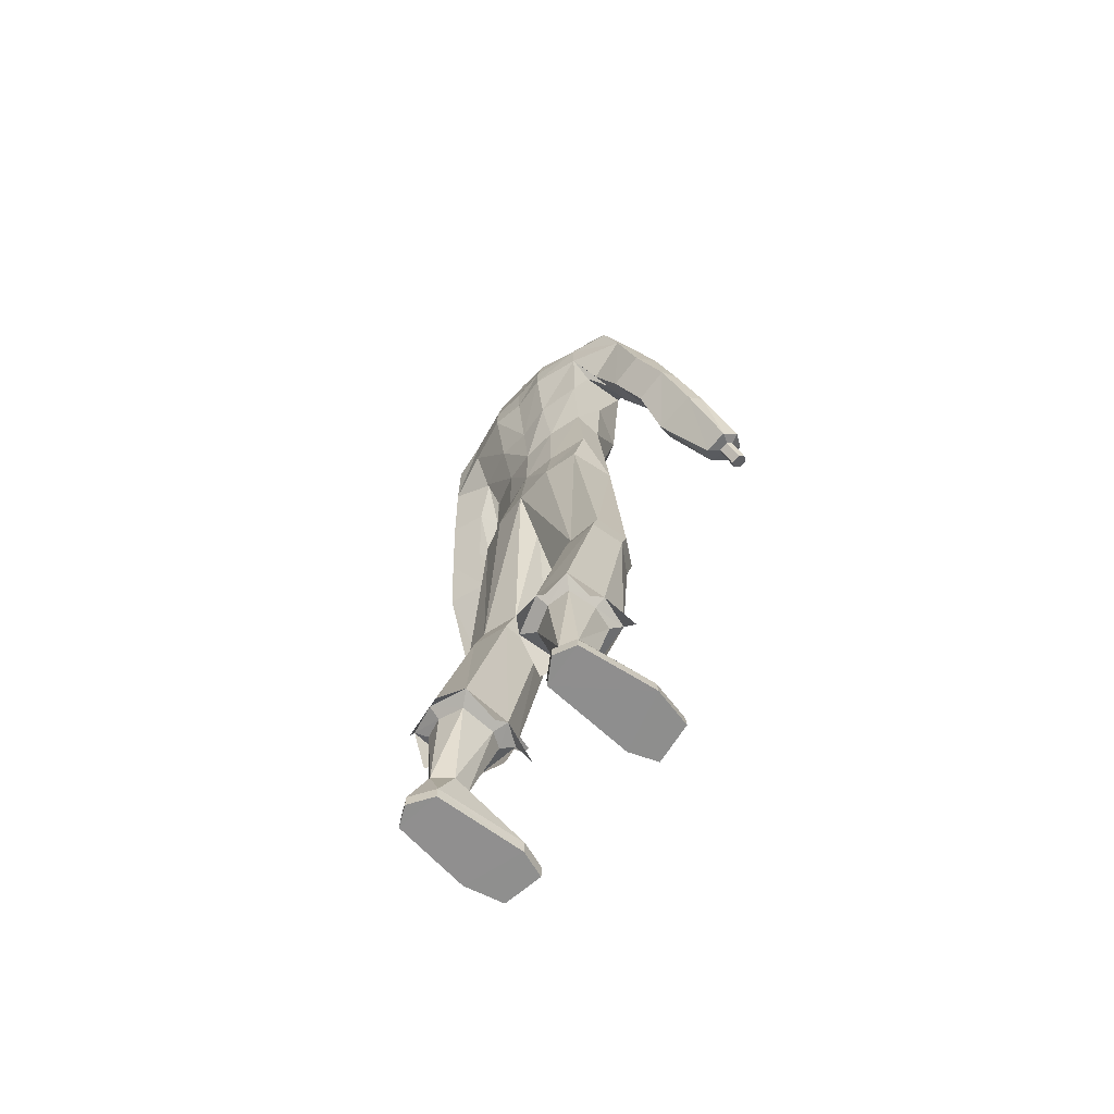
<metadata>
{"format":"obj","ext":"obj","renderer":"f3d","projection":"perspective","resolution":1024,"background":"white","views":[{"elev":-65.0,"azim":-130.0,"up":"+Y"}]}
</metadata>
<code>
o MilkShape3D_Mesh
v -0.0337 0.7855 0.09221
v -0.02215 0.7882 0.099
v -0.03767 0.7902 0.1108
v -0.04025 0.7907 0.1096
v -0.008802 0.7274 0.07523
v -0.00084 0.7698 0.09348
v -0.03669 0.7279 0.07145
v -0.0323 0.8402 0.1152
v -0.02964 0.8396 0.1163
v -0.02677 0.8331 0.1146
v 0.006523 0.8238 0.1138
v 0.009148 0.7958 0.1072
v 0.02658 0.812 0.1128
v 0.03919 0.8478 0.1118
v 0.01107 0.8427 0.1173
v 0.004797 0.8517 0.1305
v -0.0315 0.8684 0.1269
v 0.02297 0.889 0.1337
v -0.02358 0.91 0.1288
v -0.0109 0.7399 0.01842
v 0.01371 0.7354 0.02945
v 0.0154 0.6923 0.02854
v 0.05951 0.7255 0.004699
v 0.03218 0.923 0.1264
v -0.01197 0.942 0.1176
v 0.06518 0.7979 0.01807
v 0.03581 0.7801 0.06557
v 0.05799 0.7768 0.007363
v 0.07176 0.7334 -0.07664
v 0.09452 0.8842 0.05384
v 0.07657 0.8681 0.06418
v 0.1016 0.8684 0.03024
v 0.07571 0.8312 0.04851
v 0.09202 0.8259 0.03163
v 0.08461 0.8274 0.02838
v 0.05548 0.831 0.08602
v 0.0896 0.8614 0.007454
v 0.09416 0.8699 0.02699
v 0.09153 0.898 0.008962
v 0.08711 0.8857 0.05059
v 0.0846 0.9532 0.04193
v 0.06493 0.9503 0.09233
v 0.05757 0.7943 -0.02823
v 0.05725 0.8159 -0.01716
v 0.06107 0.8434 -0.01274
v 0.06361 0.8432 -0.003463
v 0.03914 0.8764 -0.03027
v 0.04894 0.9171 -0.03312
v 0.04979 0.9613 -0.0139
v 0.04256 0.9887 0.01571
v 0.01487 0.983 0.07607
v 0.03648 0.8529 -0.03549
v 0.03404 0.8242 -0.04361
v 0.03629 0.8029 -0.05898
v 0.07404 0.7215 -0.1115
v 0.007607 0.7109 -0.1208
v 0.04634 0.7742 -0.09562
v -0.04282 0.7912 0.1085
v -0.04473 0.7929 0.0891
v -0.05677 0.7374 0.05418
v -0.0602 0.7823 0.06743
v -0.03495 0.8407 0.114
v -0.03768 0.8354 0.1098
v -0.06084 0.838 0.08425
v -0.06731 0.8119 0.0737
v -0.07648 0.8337 0.06755
v -0.07147 0.871 0.06329
v -0.05969 0.8576 0.08622
v -0.06216 0.8658 0.1012
v -0.06299 0.907 0.09602
v -0.03545 0.7457 0.007882
v -0.03085 0.7256 0.00943
v -0.05192 0.9407 0.08951
v -0.05953 0.8002 0.02374
v -0.03792 0.8195 -0.02716
v -0.03304 0.7959 -0.03258
v -0.05151 0.7336 -0.07019
v -0.04506 0.8992 -0.0341
v -0.05383 0.8955 0.006965
v -0.05211 0.915 -0.01049
v -0.0546 0.8567 -0.03271
v -0.05469 0.8586 -0.008703
v -0.0472 0.8551 -0.02945
v -0.06891 0.8571 0.03145
v -0.03765 0.8976 -0.03085
v -0.02387 0.8853 -0.04233
v -0.01371 0.9201 -0.03721
v -0.0447 0.9134 -0.00724
v -0.01406 0.974 -0.001358
v -0.03867 0.9721 0.04688
v -0.00157 0.8068 -0.05418
v -0.001892 0.8284 -0.0431
v -0.006273 0.8579 -0.03412
v 0.001932 0.8558 -0.03869
v -0.05746 0.7217 -0.1046
v 0.435 -0.003036 0.1831
v 0.4095 0.1048 0.1131
v 0.3913 0.09911 0.1203
v 0.4495 -0.01931 0.1327
v 0.4119 0.09167 0.08013
v 0.3911 -0.02674 0.1512
v 0.3822 0.02852 0.1251
v 0.3727 0.0745 0.07637
v 0.3944 -0.04707 0.1016
v 0.4037 0.08077 0.0656
v 0.422 -0.04189 0.09181
v 0.4029 -0.09782 0.2248
v 0.4116 -0.006455 0.1903
v 0.3907 -0.09152 0.2257
v 0.3768 -0.1035 0.1927
v 0.4004 -0.117 0.1921
v 0.3735 -0.1237 0.1578
v 0.3849 -0.129 0.1568
v 0.4015 0.04548 0.1585
v 0.3582 -0.01556 0.1672
v 0.3803 -0.01092 0.1856
v 0.3596 -0.005834 0.1846
v 0.3745 -0.0204 0.1656
v 0.3575 0.05134 0.1424
v 0.3839 0.09263 0.1114
v 0.3743 0.08247 0.09385
v 0.3581 0.03836 0.1274
v 0.3873 0.04006 0.1629
v 0.2196 0.6714 -0.0592
v 0.2435 0.6113 -0.1138
v 0.203 0.6597 -0.1056
v 0.2612 0.6389 -0.03973
v 0.2901 0.538 -0.06486
v 0.289 0.5647 -0.02049
v 0.2662 0.5398 -0.101
v 0.1704 0.6254 -0.1212
v 0.1716 0.6883 -0.1014
v 0.1752 0.6762 -0.03105
v 0.1776 0.6345 0.0154
v 0.1776 0.5659 0.01879
v 0.1703 0.5659 -0.1206
v 0.2073 0.5351 0.01172
v 0.1756 0.5368 -0.05803
v 0.1956 0.5191 -0.03479
v 0.1865 0.5066 -0.07104
v 0.3204 0.458 0.0146
v 0.2489 0.4469 0.03645
v 0.221 0.4255 -0.01278
v 0.3236 0.4429 -0.04431
v 0.2248 0.4139 -0.05934
v 0.2942 0.4247 -0.08054
v 0.3386 0.355 0.02917
v 0.2976 0.346 0.04259
v 0.2654 0.3294 0.006481
v 0.35 0.3441 -0.01964
v 0.2627 0.3199 -0.02851
v 0.3322 0.3299 -0.04947
v 0.3677 0.278 0.06482
v 0.3189 0.2694 0.08142
v 0.2814 0.2431 0.04165
v 0.3822 0.2573 0.00953
v 0.2789 0.2259 0.002262
v 0.3617 0.2357 -0.02339
v -0.3421 0.1169 0.1985
v -0.3182 0.1245 0.2107
v -0.3333 0.1259 0.2111
v -0.3113 0.1145 0.1972
v -0.3376 0.1079 0.1866
v -0.3178 0.1063 0.1858
v -0.3137 0.1638 0.1851
v -0.3287 0.1653 0.1854
v -0.3376 0.1563 0.1729
v -0.3067 0.1539 0.1715
v -0.333 0.1472 0.1609
v -0.3133 0.1456 0.1602
v -0.2978 0.1824 0.1998
v -0.3354 0.1861 0.2007
v -0.3576 0.1636 0.1693
v -0.2804 0.1575 0.166
v -0.3462 0.1409 0.1395
v -0.2968 0.1369 0.1376
v 0.1587 -0.9791 0.07541
v 0.1394 -0.9788 0.02247
v 0.2382 -0.979 0.0633
v 0.2559 -0.9786 -0.01238
v 0.1492 -0.9769 -0.1533
v 0.236 -0.9769 -0.1631
v 0.1954 -0.9768 -0.1826
v 0.159 -0.8872 -0.08552
v 0.1342 -0.7233 -0.04302
v 0.1143 -0.7238 -0.07254
v 0.1476 -0.8876 -0.1211
v 0.196 -0.8816 -0.0897
v 0.1925 -0.7166 -0.04974
v 0.2054 -0.8774 -0.1331
v 0.2055 -0.7116 -0.0919
v 0.1111 -0.7235 -0.1424
v 0.1767 -0.883 -0.152
v 0.2018 -0.7105 -0.1479
v 0.1593 -0.7177 -0.1587
v 0.1567 -0.9543 0.07555
v 0.1375 -0.9541 0.0226
v 0.2362 -0.9543 0.06343
v 0.2539 -0.9539 -0.01378
v 0.1478 -0.9548 -0.1531
v 0.2346 -0.9547 -0.163
v 0.194 -0.9546 -0.1824
v -0.212 -0.9783 0.06938
v -0.1133 -0.9785 0.02856
v -0.1325 -0.9783 0.0815
v -0.2297 -0.9787 -0.006298
v -0.123 -0.9783 -0.1472
v -0.2099 -0.9784 -0.1571
v -0.1692 -0.9785 -0.1765
v -0.08813 -0.7244 -0.06894
v -0.108 -0.7237 -0.03943
v -0.1329 -0.888 -0.08033
v -0.1214 -0.8887 -0.1159
v -0.1663 -0.717 -0.04622
v -0.1699 -0.8824 -0.08456
v -0.1793 -0.7124 -0.08843
v -0.1793 -0.8786 -0.128
v -0.08492 -0.7249 -0.1388
v -0.1506 -0.8844 -0.1468
v -0.1756 -0.7119 -0.1444
v -0.1331 -0.7192 -0.1552
v -0.1305 -0.9535 0.08139
v -0.1113 -0.9538 0.02844
v -0.2101 -0.9536 0.06927
v -0.2278 -0.9539 -0.007937
v -0.1217 -0.9562 -0.1473
v -0.2085 -0.9563 -0.1572
v -0.1678 -0.9563 -0.1766
v 0.01325 0.02933 0.07228
v 0.0794 0.04951 0.07543
v 0.01308 0.1667 0.07705
v 0.08282 0.1661 0.0676
v 0.1617 0.0946 0.00621
v 0.1541 0.1988 0.001063
v 0.1544 0.08521 -0.08446
v 0.1591 0.1998 -0.06124
v 0.07462 -0.3371 0.01413
v 0.01331 -0.04164 0.04043
v 0.1043 -0.3364 0.04875
v 0.175 -0.328 0.03627
v 0.2109 -0.3221 -0.008658
v 0.01329 -0.0234 -0.06063
v 0.06982 -0.3373 -0.06786
v 0.2053 -0.3211 -0.07432
v 0.1095 -0.3935 0.03526
v 0.07977 -0.3927 -0.003157
v 0.1774 -0.3878 0.01926
v 0.2161 -0.3775 -0.02587
v 0.07497 -0.3924 -0.08515
v 0.2105 -0.3762 -0.09152
v 0.118 -0.7116 -0.01851
v 0.08835 -0.7123 -0.06023
v 0.2052 -0.7023 -0.02801
v 0.2246 -0.6954 -0.0876
v 0.08355 -0.7119 -0.159
v 0.2191 -0.6939 -0.1667
v 0.1373 -0.7506 -0.02704
v 0.2336 -0.7565 -0.1292
v 0.2556 -0.7931 -0.04824
v 0.09194 -0.7782 -0.002215
v 0.06997 -0.776 -0.1021
v -0.05294 0.04939 0.07543
v -0.05656 0.166 0.0676
v -0.1354 0.09435 0.006216
v -0.1279 0.1985 0.001069
v -0.1329 0.1996 -0.06123
v -0.128 0.08496 -0.08445
v -0.04846 -0.3371 0.01413
v -0.07815 -0.3363 0.04875
v -0.1489 -0.328 0.03627
v -0.1847 -0.3221 -0.008658
v -0.04366 -0.3372 -0.06786
v -0.1792 -0.3211 -0.07432
v -0.0833 -0.3931 0.03561
v -0.05361 -0.3927 -0.002808
v -0.1513 -0.3876 0.01956
v -0.1899 -0.3778 -0.02567
v -0.04881 -0.3932 -0.0848
v -0.1843 -0.3771 -0.09133
v -0.09188 -0.7117 -0.01504
v -0.06219 -0.7128 -0.05675
v -0.1791 -0.7025 -0.02463
v -0.1985 -0.6962 -0.08429
v -0.05739 -0.7134 -0.1555
v -0.1929 -0.6954 -0.1634
v -0.1111 -0.7508 -0.02319
v -0.2075 -0.7577 -0.1253
v -0.2294 -0.7935 -0.04397
v -0.06578 -0.7781 0.001906
v -0.04381 -0.777 -0.09796
v 0.01321 0.0694 -0.1104
v 0.01308 0.1948 -0.09726
v 0.08852 0.07824 -0.1049
v 0.08123 0.1931 -0.08622
v 0.1419 -0.3301 -0.08701
v 0.147 -0.3852 -0.1043
v 0.1556 -0.7038 -0.1821
v 0.1924 -0.7697 -0.1929
v 0.1194 -0.7399 -0.1955
v -0.06212 0.07812 -0.1049
v -0.05503 0.193 -0.08622
v -0.1157 -0.3301 -0.08701
v -0.1209 -0.3861 -0.104
v -0.1295 -0.7055 -0.1787
v -0.1663 -0.7716 -0.1889
v -0.09325 -0.7418 -0.1917
v 0.01297 0.3506 0.08139
v 0.09666 0.3462 0.04648
v 0.1158 0.4518 0.06723
v 0.01288 0.4584 0.09211
v 0.1306 0.5672 0.05545
v 0.01821 0.5796 0.08597
v 0.1314 0.649 0.01389
v 0.1434 0.3414 -0.005985
v 0.1597 0.4484 -0.01127
v 0.1282 0.7069 -0.03011
v -0.07072 0.3461 0.04648
v -0.09003 0.4516 0.06724
v -0.09684 0.5676 0.06736
v -0.1016 0.6494 0.02609
v -0.1174 0.3412 -0.005979
v -0.134 0.4481 -0.01127
v -0.1474 0.5664 0.03581
v -0.1475 0.635 0.03242
v -0.1498 0.6767 -0.01403
v -0.1029 0.7073 -0.01801
v -0.1499 0.5365 -0.05802
v -0.1535 0.6888 -0.08442
v -0.169 0.5317 0.02992
v 0.1484 0.3398 -0.06586
v 0.1648 0.4436 -0.09008
v 0.08111 0.3345 -0.08732
v 0.08102 0.4394 -0.1115
v 0.07453 0.5692 -0.1409
v 0.07469 0.6243 -0.1397
v 0.07536 0.6857 -0.129
v 0.01299 0.3196 -0.0964
v 0.0129 0.425 -0.1088
v 0.006814 0.5592 -0.131
v 0.006763 0.618 -0.1339
v 0.007225 0.6772 -0.127
v -0.1224 0.3396 -0.06586
v -0.139 0.4433 -0.09008
v -0.1547 0.5664 -0.1035
v -0.05515 0.3344 -0.08731
v -0.05524 0.4392 -0.1115
v -0.06154 0.5695 -0.1338
v -0.1546 0.626 -0.1042
v -0.06138 0.6245 -0.1326
v -0.06071 0.6859 -0.1219
v -0.1719 0.5162 -0.01813
v -0.1903 0.6588 -0.08274
v -0.2344 0.6131 -0.07948
v -0.1923 0.6702 -0.03343
v -0.2287 0.6398 -0.003211
v -0.2545 0.5668 0.02252
v -0.2697 0.5413 -0.01993
v -0.2569 0.5427 -0.06132
v -0.1742 0.5042 -0.0556
v -0.2812 0.4611 0.06419
v -0.2072 0.4454 0.06471
v -0.1958 0.4238 0.009384
v -0.3019 0.4477 0.008499
v -0.2133 0.4136 -0.03426
v -0.2851 0.4288 -0.03476
v -0.3008 0.3591 0.08247
v -0.2584 0.3474 0.08361
v -0.2388 0.3299 0.03968
v -0.3263 0.35 0.03883
v -0.2467 0.3211 0.005291
v -0.3185 0.3356 0.005037
v -0.3129 0.292 0.1361
v -0.2612 0.2845 0.136
v -0.239 0.2518 0.09002
v -0.345 0.264 0.09272
v -0.2497 0.2291 0.05505
v -0.3365 0.2374 0.05822
f 1 2 3
f 4 1 3
f 1 5 6
f 1 6 2
f 5 1 7
f 3 8 4
f 3 9 8
f 3 2 10
f 10 9 3
f 2 11 10
f 2 6 12
f 12 11 2
f 12 13 11
f 13 14 11
f 10 11 15
f 11 14 15
f 14 16 15
f 15 16 10
f 16 9 10
f 9 17 8
f 9 16 17
f 16 18 17
f 18 19 17
f 16 14 18
f 20 5 7
f 20 21 5
f 20 22 21
f 22 23 21
f 19 24 25
f 19 18 24
f 5 26 27
f 5 21 26
f 21 28 26
f 21 23 28
f 23 29 28
f 30 31 32
f 33 34 32
f 31 33 32
f 33 26 35
f 33 36 27
f 27 6 5
f 6 27 12
f 27 36 13
f 27 13 12
f 36 14 13
f 27 26 33
f 36 33 31
f 35 37 38
f 37 39 38
f 39 40 38
f 39 41 40
f 40 41 42
f 42 24 31
f 24 18 31
f 42 31 40
f 18 14 31
f 31 14 36
f 28 29 43
f 28 43 26
f 43 44 26
f 26 44 35
f 44 45 46
f 46 37 35
f 45 47 37
f 47 39 37
f 47 48 39
f 48 49 39
f 49 41 39
f 41 49 50
f 42 41 50
f 50 51 42
f 51 25 42
f 25 24 42
f 46 35 44
f 46 45 37
f 45 52 47
f 44 53 45
f 53 52 45
f 43 53 44
f 43 54 53
f 55 56 57
f 29 55 43
f 55 57 43
f 57 54 43
f 33 35 34
f 30 40 31
f 34 35 38
f 34 38 32
f 32 38 40
f 32 40 30
f 59 1 58
f 1 4 58
f 1 60 7
f 1 61 60
f 1 59 61
f 4 8 58
f 8 62 58
f 63 59 58
f 58 62 63
f 63 64 59
f 65 61 59
f 59 64 65
f 64 66 65
f 64 67 66
f 68 64 63
f 68 67 64
f 68 69 67
f 63 69 68
f 63 62 69
f 8 17 62
f 17 69 62
f 17 70 69
f 17 19 70
f 70 67 69
f 7 60 20
f 60 71 20
f 71 22 20
f 71 72 22
f 25 73 19
f 73 70 19
f 74 75 60
f 75 71 60
f 75 76 71
f 76 72 71
f 76 77 72
f 78 79 80
f 78 81 82
f 78 82 79
f 83 75 82
f 74 84 82
f 60 61 74
f 65 74 61
f 66 84 74
f 65 66 74
f 66 67 84
f 82 75 74
f 79 82 84
f 85 86 83
f 85 87 86
f 85 88 87
f 88 89 87
f 90 89 88
f 79 73 90
f 79 70 73
f 88 79 90
f 79 67 70
f 84 67 79
f 91 77 76
f 75 91 76
f 75 92 91
f 83 92 75
f 93 94 92
f 83 86 93
f 86 47 94
f 86 87 47
f 87 48 47
f 87 49 48
f 87 89 49
f 50 49 89
f 50 89 90
f 90 51 50
f 90 25 51
f 90 73 25
f 92 83 93
f 86 94 93
f 47 52 94
f 94 53 92
f 94 52 53
f 92 53 91
f 53 54 91
f 57 56 95
f 91 95 77
f 91 57 95
f 91 54 57
f 81 83 82
f 79 88 80
f 85 83 81
f 78 85 81
f 88 85 78
f 80 88 78
f 96 97 98
f 99 100 97
f 99 97 96
f 101 102 103
f 101 103 104
f 104 103 105
f 104 105 106
f 106 105 100
f 106 100 99
f 107 96 108
f 107 108 109
f 109 108 101
f 109 101 110
f 111 99 96
f 111 96 107
f 110 101 104
f 110 104 112
f 112 104 106
f 112 106 113
f 113 106 99
f 113 99 111
f 108 96 114
f 98 114 96
f 115 116 117
f 101 108 102
f 115 118 116
f 114 102 108
f 119 120 121
f 119 121 122
f 119 98 120
f 119 114 98
f 123 114 119
f 122 121 102
f 102 114 123
f 117 119 122
f 117 122 115
f 116 123 119
f 116 119 117
f 115 122 102
f 115 102 118
f 118 102 123
f 118 123 116
f 102 121 103
f 107 109 110
f 107 110 111
f 111 110 112
f 111 112 113
f 124 125 126
f 124 127 125
f 128 127 129
f 125 128 130
f 127 128 125
f 125 131 132
f 125 132 126
f 124 132 133
f 126 132 124
f 124 133 134
f 124 134 127
f 127 134 135
f 127 135 129
f 130 136 131
f 130 131 125
f 129 135 137
f 137 138 139
f 139 136 140
f 140 136 130
f 141 129 137
f 141 137 142
f 142 137 139
f 142 139 143
f 144 128 129
f 144 129 141
f 143 139 140
f 143 140 145
f 145 140 130
f 145 130 146
f 146 130 128
f 146 128 144
f 147 141 142
f 147 142 148
f 148 142 143
f 148 143 149
f 150 144 141
f 150 141 147
f 149 143 145
f 149 145 151
f 151 145 146
f 151 146 152
f 152 146 144
f 152 144 150
f 153 147 148
f 153 148 154
f 154 148 149
f 154 149 155
f 156 150 147
f 156 147 153
f 155 149 151
f 155 151 157
f 157 151 152
f 157 152 158
f 158 152 150
f 158 150 156
f 97 153 154
f 97 154 98
f 98 154 155
f 98 155 121
f 100 156 153
f 100 153 97
f 121 155 157
f 121 157 103
f 103 157 158
f 103 158 105
f 105 158 156
f 105 156 100
f 159 160 161
f 159 162 160
f 159 163 162
f 162 163 164
f 160 165 166
f 160 166 161
f 161 166 167
f 161 167 159
f 162 168 165
f 162 165 160
f 159 167 169
f 159 169 163
f 163 169 170
f 163 170 164
f 164 170 168
f 164 168 162
f 165 171 172
f 165 172 166
f 166 172 173
f 166 173 167
f 168 174 171
f 168 171 165
f 167 173 175
f 167 175 169
f 169 175 176
f 169 176 170
f 170 176 174
f 170 174 168
f 177 178 179
f 178 180 179
f 178 181 180
f 181 182 180
f 181 183 182
f 184 185 186
f 184 186 187
f 188 189 185
f 188 185 184
f 190 191 189
f 190 189 188
f 187 186 192
f 187 192 193
f 190 194 191
f 193 194 190
f 193 192 195
f 193 195 194
f 196 184 187
f 196 187 197
f 198 188 184
f 198 184 196
f 199 190 188
f 199 188 198
f 200 187 193
f 197 187 200
f 201 193 190
f 201 190 199
f 200 193 202
f 202 193 201
f 177 196 197
f 177 197 178
f 179 198 196
f 179 196 177
f 180 199 198
f 180 198 179
f 178 197 200
f 178 200 181
f 182 201 199
f 182 199 180
f 181 200 202
f 181 202 183
f 183 202 201
f 183 201 182
f 203 204 205
f 203 206 204
f 206 207 204
f 206 208 207
f 208 209 207
f 210 211 212
f 213 210 212
f 211 214 215
f 212 211 215
f 214 216 217
f 215 214 217
f 218 210 213
f 219 218 213
f 216 220 217
f 217 220 219
f 221 218 219
f 220 221 219
f 213 212 222
f 223 213 222
f 212 215 224
f 222 212 224
f 215 217 225
f 224 215 225
f 219 213 226
f 226 213 223
f 217 219 227
f 225 217 227
f 228 219 226
f 227 219 228
f 223 222 205
f 204 223 205
f 222 224 203
f 205 222 203
f 224 225 206
f 203 224 206
f 226 223 204
f 207 226 204
f 225 227 208
f 206 225 208
f 228 226 207
f 209 228 207
f 227 228 209
f 208 227 209
f 229 230 231
f 230 232 231
f 230 233 232
f 233 234 232
f 233 235 236
f 236 234 233
f 237 229 238
f 239 229 237
f 239 230 229
f 240 230 239
f 240 233 230
f 241 233 240
f 237 238 242
f 237 242 243
f 244 235 233
f 244 233 241
f 245 239 237
f 245 237 246
f 247 240 239
f 247 239 245
f 248 241 240
f 248 240 247
f 246 237 243
f 246 243 249
f 250 244 241
f 250 241 248
f 251 245 246
f 251 246 252
f 253 247 245
f 253 245 251
f 253 248 247
f 254 248 253
f 252 246 249
f 252 249 255
f 256 250 248
f 256 248 254
f 185 251 252
f 185 252 186
f 189 253 251
f 189 251 185
f 191 254 253
f 191 253 189
f 186 252 255
f 186 255 192
f 194 256 254
f 194 254 191
f 257 253 251
f 254 258 256
f 253 259 254
f 260 251 252
f 261 252 255
f 231 262 229
f 231 263 262
f 263 264 262
f 263 265 264
f 266 267 264
f 264 265 266
f 238 229 268
f 268 229 269
f 229 262 269
f 269 262 270
f 262 264 270
f 270 264 271
f 242 238 268
f 272 242 268
f 264 267 273
f 271 264 273
f 268 269 274
f 275 268 274
f 269 270 276
f 274 269 276
f 270 271 277
f 276 270 277
f 272 268 275
f 278 272 275
f 271 273 279
f 277 271 279
f 275 274 280
f 281 275 280
f 274 276 282
f 280 274 282
f 276 277 282
f 282 277 283
f 278 275 281
f 284 278 281
f 277 279 285
f 283 277 285
f 281 280 211
f 210 281 211
f 280 282 214
f 211 280 214
f 282 283 216
f 214 282 216
f 284 281 210
f 218 284 210
f 283 285 220
f 216 283 220
f 280 282 286
f 285 287 283
f 283 288 282
f 281 280 289
f 284 281 290
f 291 292 293
f 293 292 294
f 293 294 236
f 236 235 293
f 295 293 235
f 295 235 244
f 243 242 291
f 295 291 293
f 243 291 295
f 249 243 295
f 249 295 296
f 296 295 244
f 296 244 250
f 255 249 296
f 255 296 297
f 297 296 250
f 297 250 256
f 192 255 297
f 192 297 195
f 195 297 256
f 195 256 194
f 297 256 298
f 297 299 255
f 300 292 291
f 301 292 300
f 266 301 300
f 300 267 266
f 267 300 302
f 273 267 302
f 291 242 272
f 300 291 302
f 302 291 272
f 302 272 278
f 303 302 278
f 273 302 303
f 279 273 303
f 303 278 284
f 304 303 284
f 279 303 304
f 285 279 304
f 304 284 218
f 221 304 218
f 285 304 221
f 220 285 221
f 305 285 304
f 284 306 304
f 307 232 308
f 231 232 307
f 308 309 307
f 307 309 310
f 309 311 310
f 310 311 312
f 311 22 312
f 311 313 22
f 232 234 308
f 308 234 314
f 314 309 308
f 314 315 309
f 315 135 309
f 309 135 311
f 135 134 311
f 134 313 311
f 313 134 133
f 313 133 316
f 313 316 23
f 22 313 23
f 138 135 315
f 133 132 316
f 316 132 29
f 316 29 23
f 137 135 138
f 317 263 307
f 307 263 231
f 307 318 317
f 310 318 307
f 310 319 318
f 312 319 310
f 312 22 319
f 22 320 319
f 317 265 263
f 321 265 317
f 317 318 321
f 318 322 321
f 318 323 322
f 319 323 318
f 319 324 323
f 319 320 324
f 325 324 320
f 326 325 320
f 72 326 320
f 72 320 22
f 322 323 327
f 326 328 325
f 77 328 326
f 72 77 326
f 327 323 329
f 234 330 314
f 234 236 330
f 330 315 314
f 330 331 315
f 331 138 315
f 138 331 136
f 236 294 330
f 294 332 330
f 332 331 330
f 332 333 331
f 333 136 331
f 333 334 136
f 334 131 136
f 334 335 131
f 335 132 131
f 335 336 132
f 132 336 55
f 55 29 132
f 294 292 332
f 292 337 332
f 337 333 332
f 337 338 333
f 338 334 333
f 338 339 334
f 339 335 334
f 339 340 335
f 340 336 335
f 340 341 336
f 341 55 336
f 341 56 55
f 139 138 136
f 321 342 265
f 342 266 265
f 321 322 342
f 322 343 342
f 322 327 343
f 344 343 327
f 342 301 266
f 342 345 301
f 342 343 345
f 343 346 345
f 343 344 346
f 344 347 346
f 344 348 347
f 348 349 347
f 348 328 349
f 328 350 349
f 95 350 328
f 328 77 95
f 345 292 301
f 345 337 292
f 345 346 337
f 346 338 337
f 346 347 338
f 347 339 338
f 347 349 339
f 349 340 339
f 349 350 340
f 350 341 340
f 350 95 341
f 95 56 341
f 344 327 351
f 352 353 354
f 353 355 354
f 356 355 357
f 358 357 353
f 353 357 355
f 328 348 353
f 352 328 353
f 354 328 352
f 355 324 354
f 323 324 355
f 356 323 355
f 348 344 358
f 353 348 358
f 329 323 356
f 351 327 329
f 359 344 351
f 358 344 359
f 329 356 360
f 361 329 360
f 351 329 361
f 362 351 361
f 356 357 363
f 360 356 363
f 359 351 362
f 364 359 362
f 358 359 364
f 365 358 364
f 357 358 365
f 363 357 365
f 361 360 366
f 367 361 366
f 362 361 367
f 368 362 367
f 360 363 369
f 366 360 369
f 364 362 368
f 370 364 368
f 365 364 370
f 371 365 370
f 363 365 371
f 369 363 371
f 367 366 372
f 373 367 372
f 368 367 373
f 374 368 373
f 366 369 375
f 372 366 375
f 370 368 374
f 376 370 374
f 371 370 376
f 377 371 376
f 369 371 377
f 375 369 377
f 373 372 172
f 171 373 172
f 374 373 171
f 174 374 171
f 372 375 173
f 172 372 173
f 376 374 174
f 176 376 174
f 377 376 176
f 175 377 176
f 375 377 175
f 173 375 175
f 325 328 354
f 324 325 354

</code>
